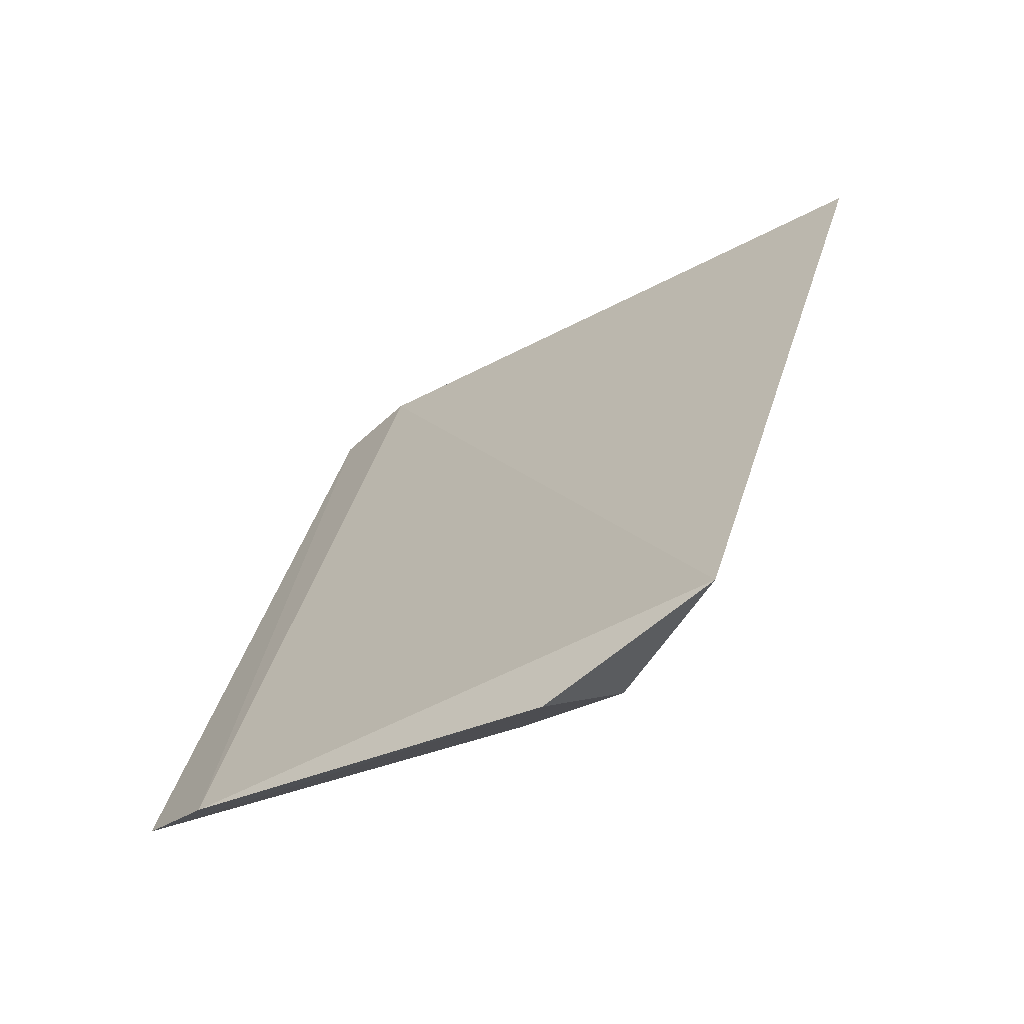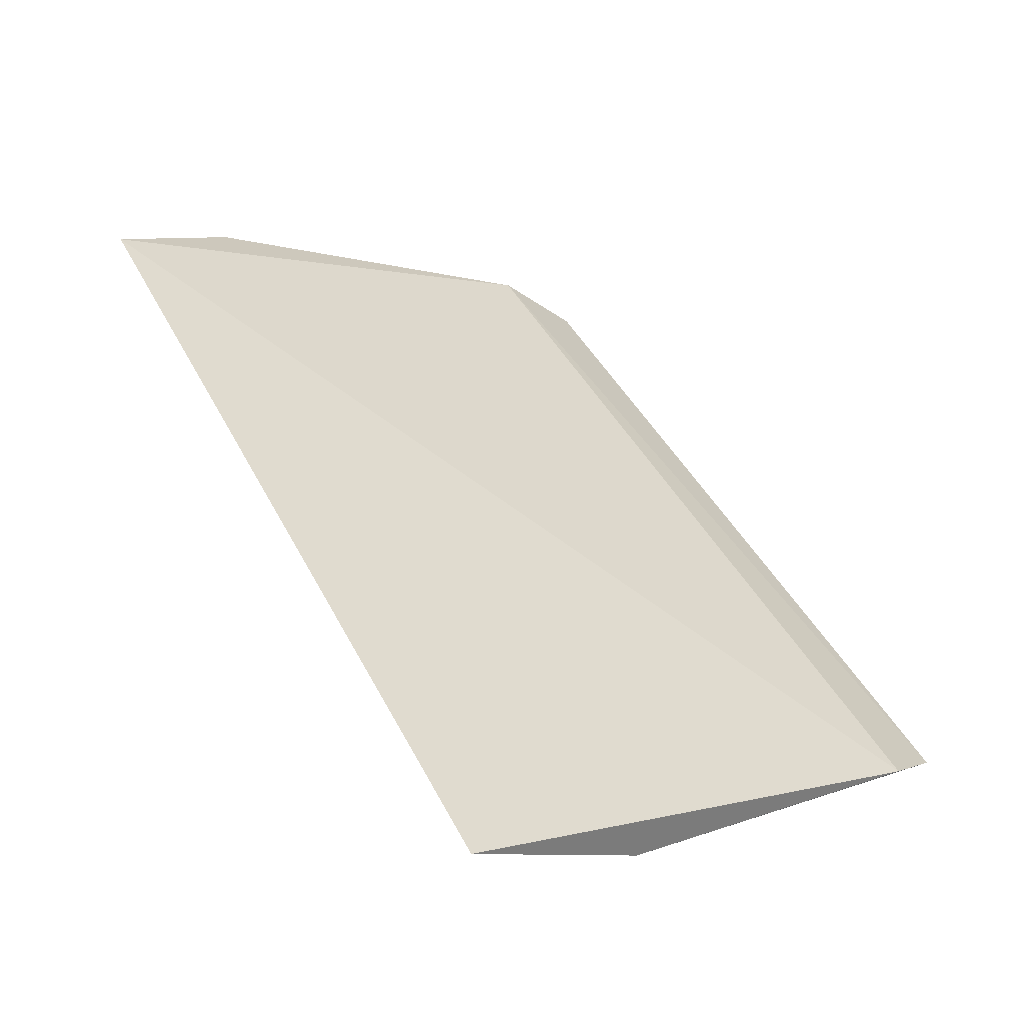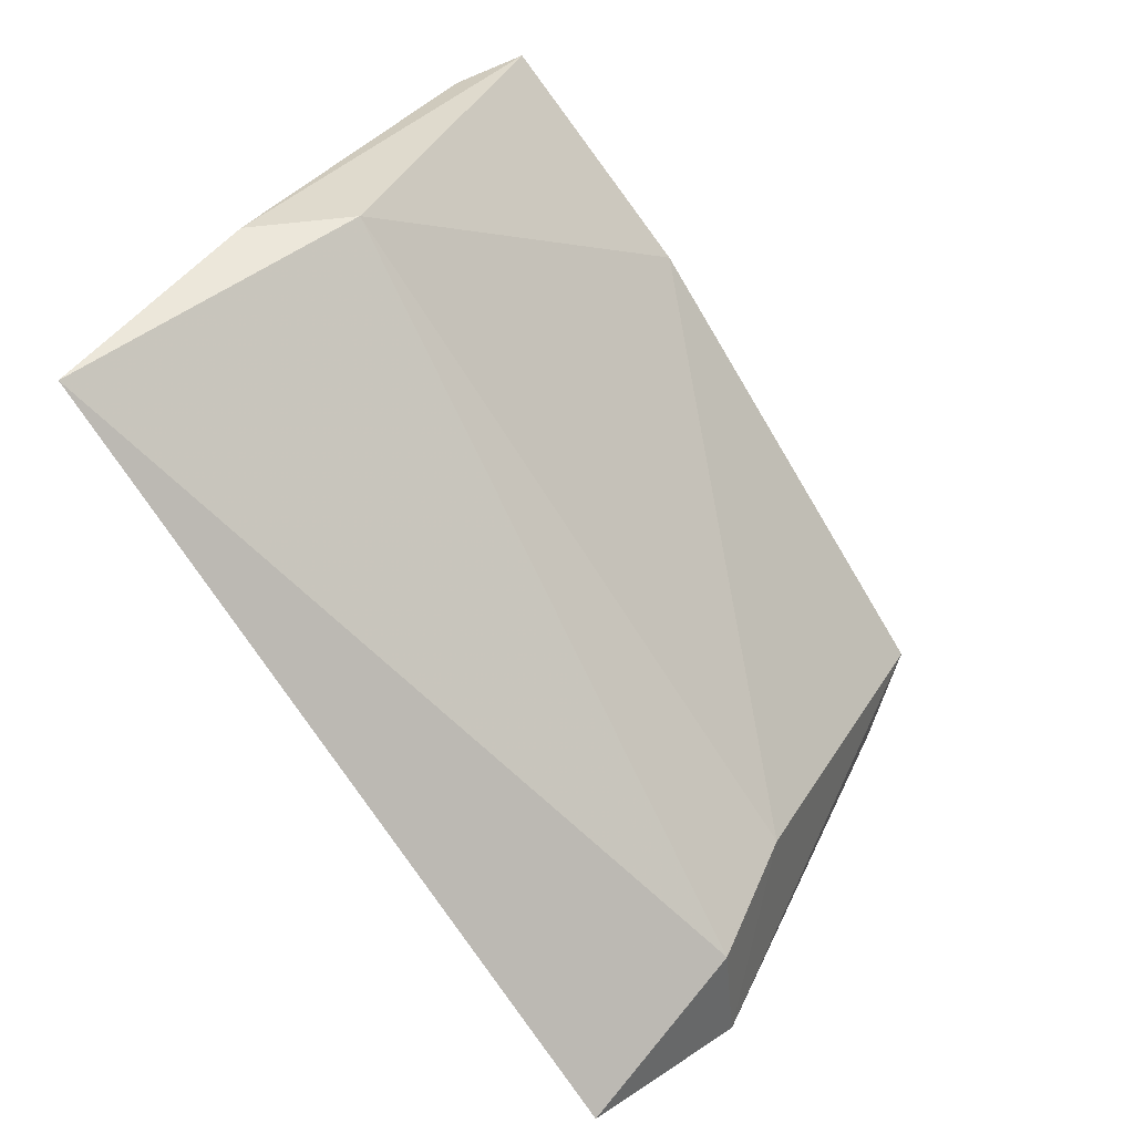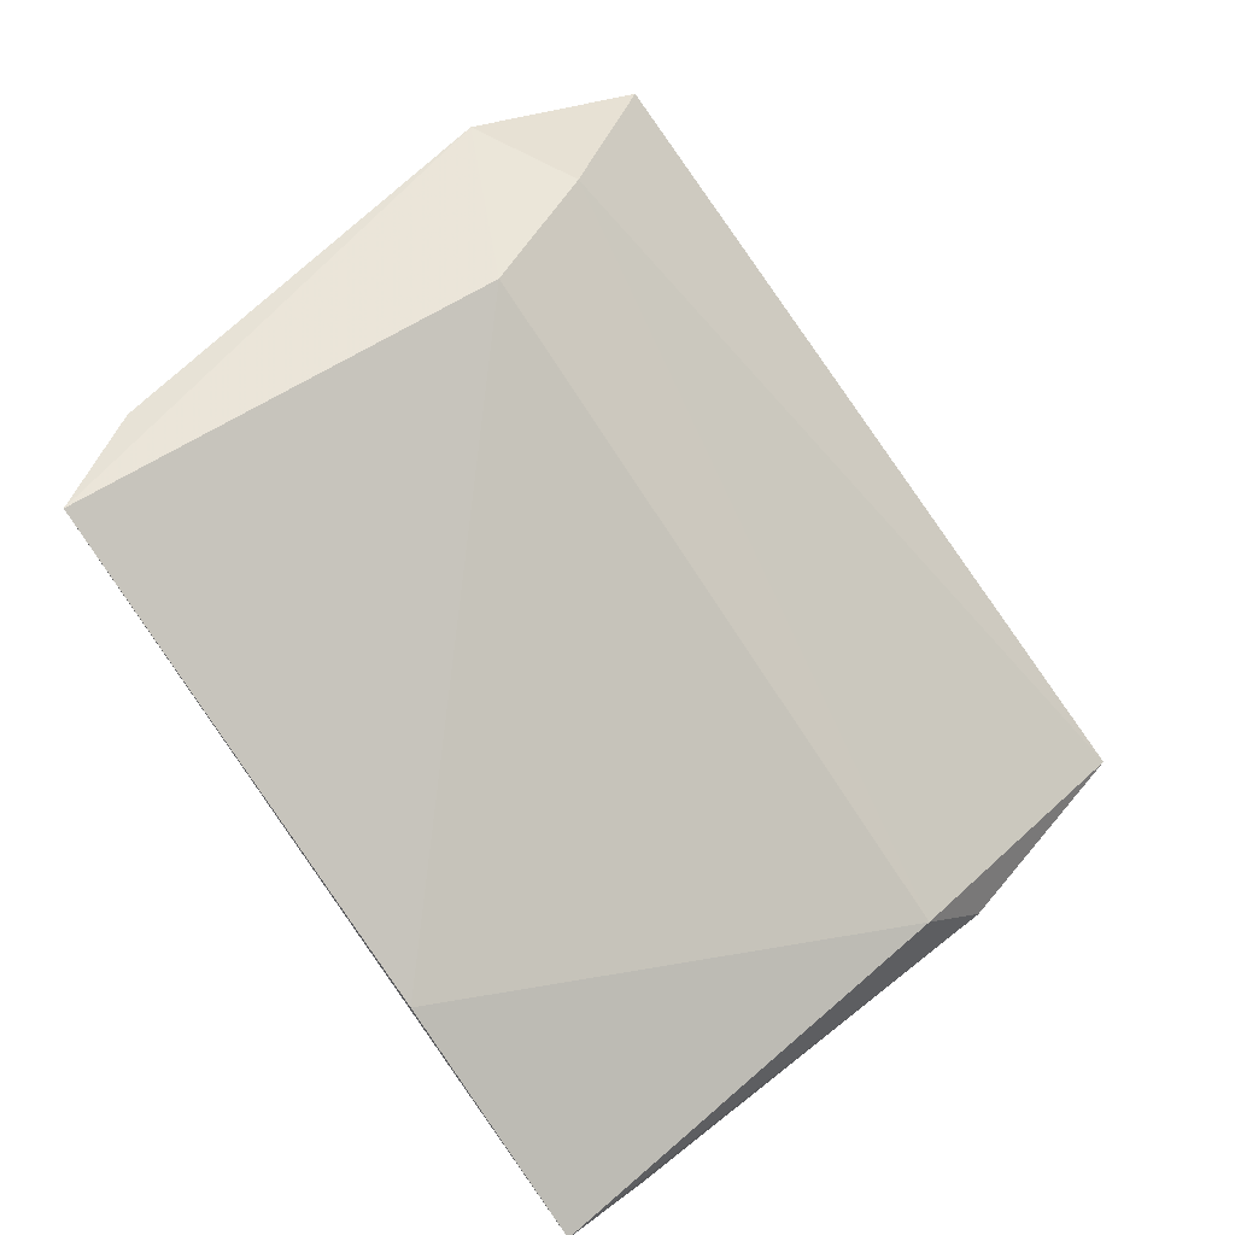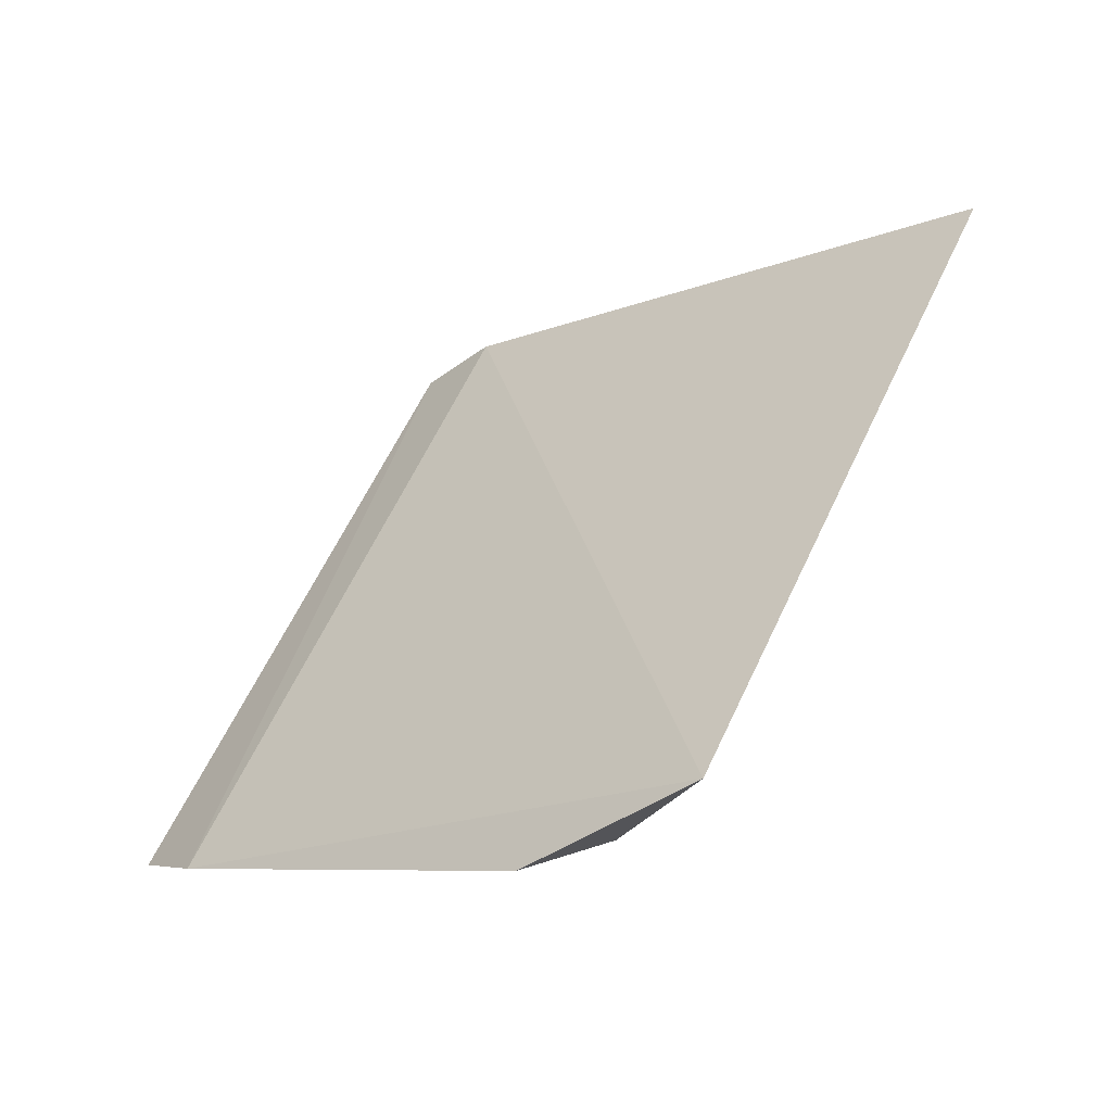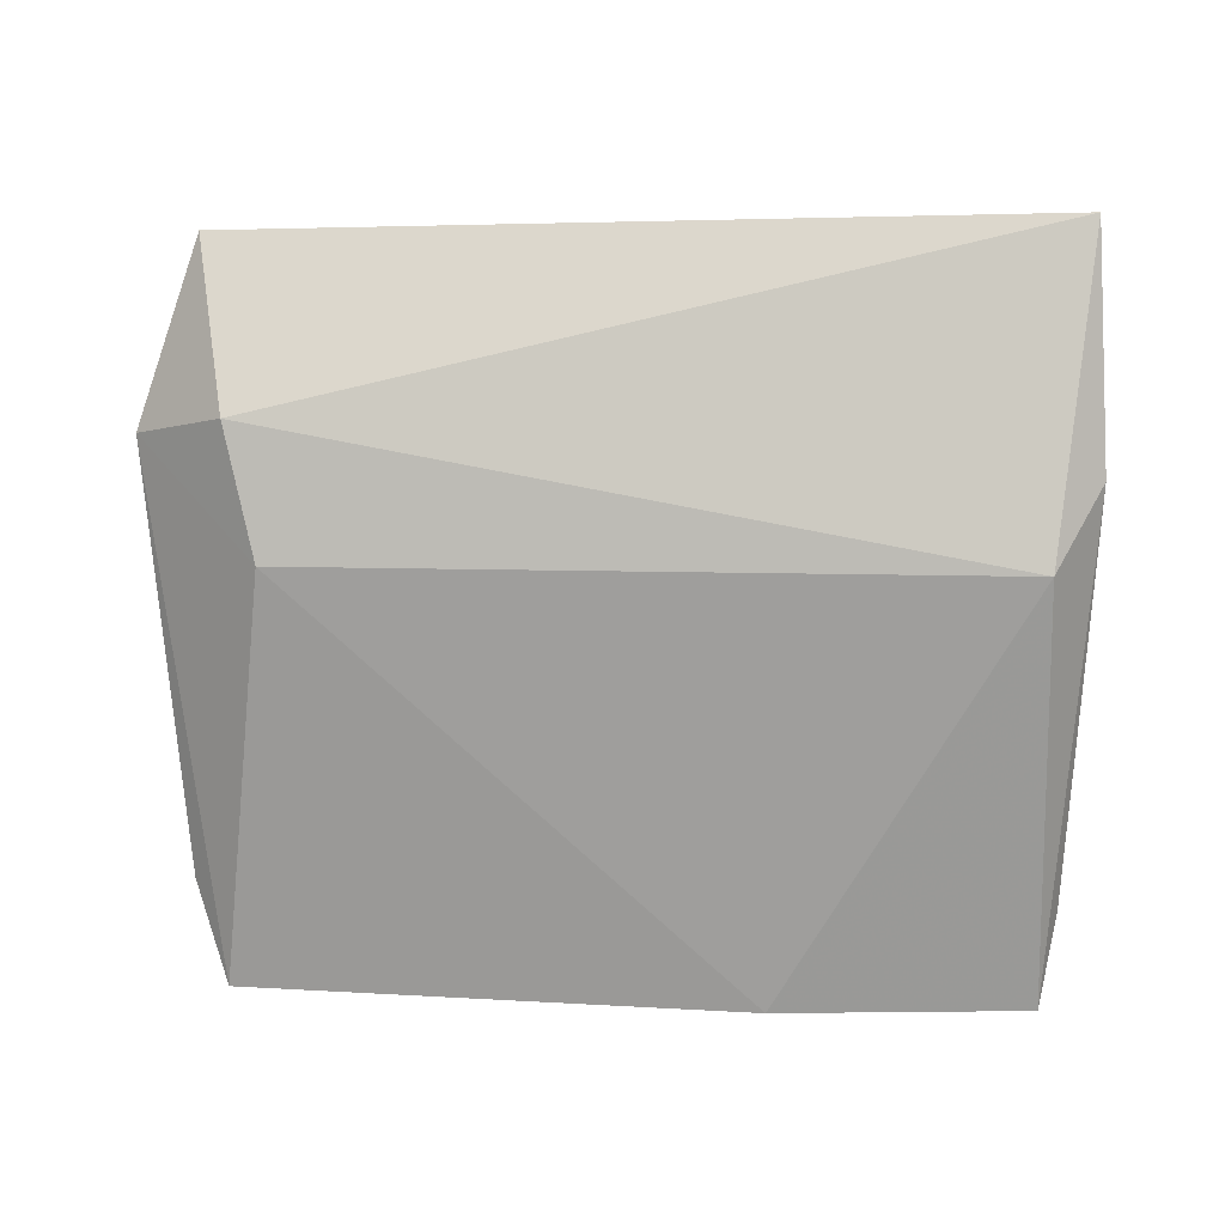
<metadata>
{"format":"obj","ext":"obj","renderer":"f3d","projection":"perspective","resolution":1024,"background":"white","views":[{"elev":36.0,"azim":-79.0,"up":"+Z"},{"elev":52.1,"azim":57.8,"up":"+Z"},{"elev":-74.9,"azim":124.9,"up":"+Y"},{"elev":-75.4,"azim":-58.4,"up":"+Z"},{"elev":48.9,"azim":-71.3,"up":"+Z"},{"elev":-44.6,"azim":-0.8,"up":"+Z"}]}
</metadata>
<code>
v 0.01511 0.1542 0.00424
v 0.01567 0.1645 -0.005164
v 0.01474 0.186 -0.01665
v -0.03102 0.1907 -0.01879
v -0.03039 0.1623 -0.00349
v 0.01264 0.1667 -0.01013
v -0.03216 0.1576 0.006369
v 0.01372 0.19 -0.02052
v -0.02858 0.1681 -0.00849
v -0.03298 0.1866 -0.01435
v -0.001313 0.1898 -0.02094
v -0.03557 0.1659 -0.000608
f 1 2 3
f 6 2 1
f 6 1 5
f 7 1 3
f 7 5 1
f 8 3 2
f 8 2 6
f 9 6 5
f 10 7 3
f 10 8 4
f 10 3 8
f 11 8 6
f 11 4 8
f 11 9 4
f 11 6 9
f 12 9 5
f 12 4 9
f 12 10 4
f 12 5 7
f 12 7 10

</code>
